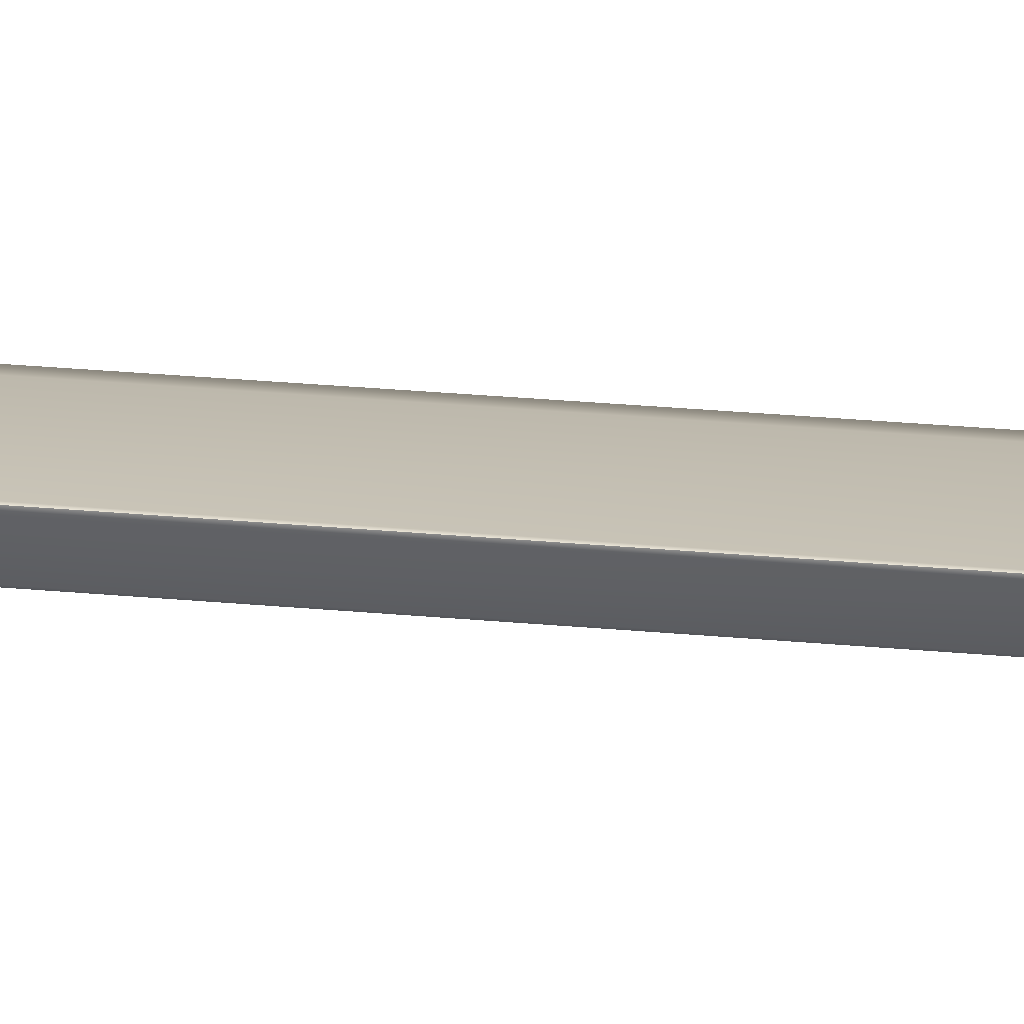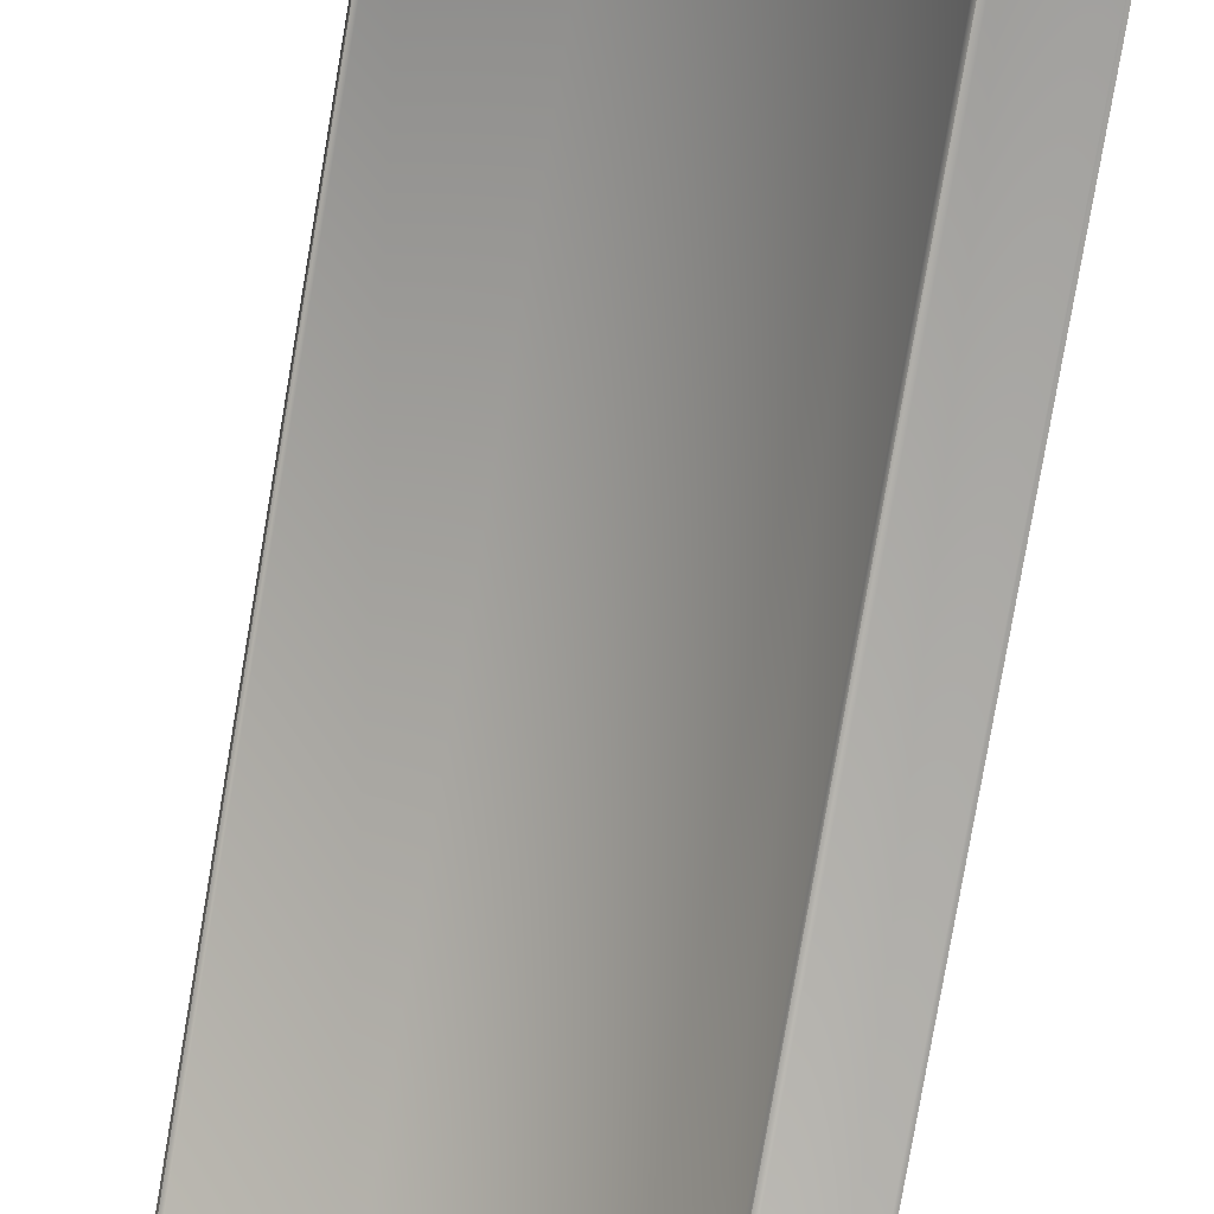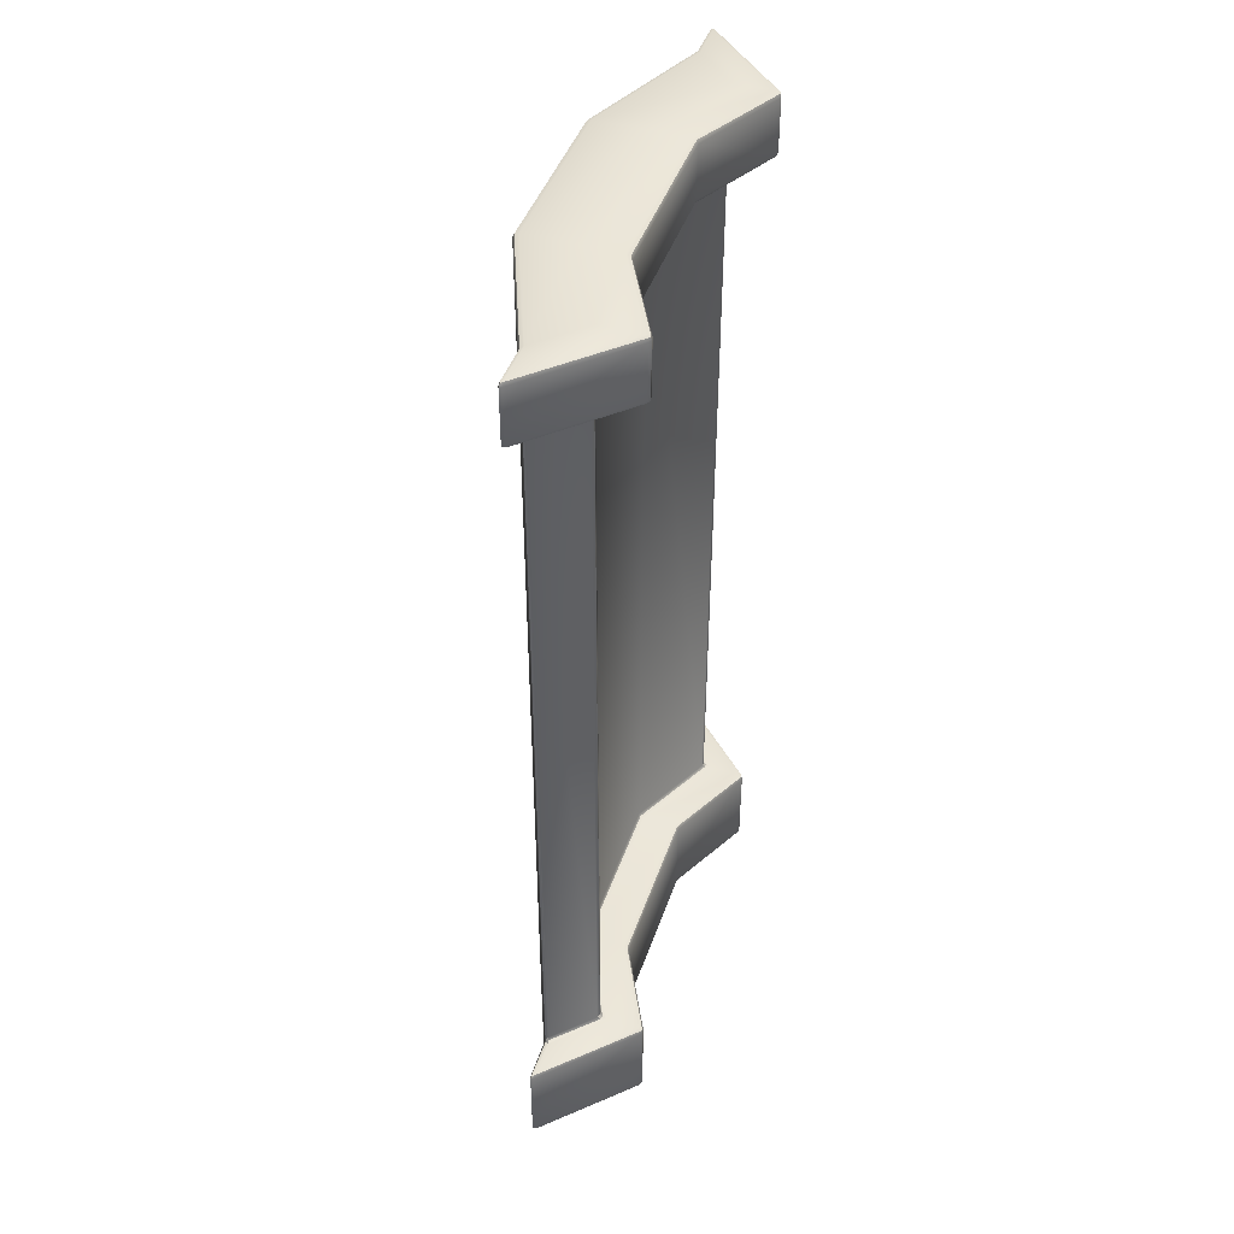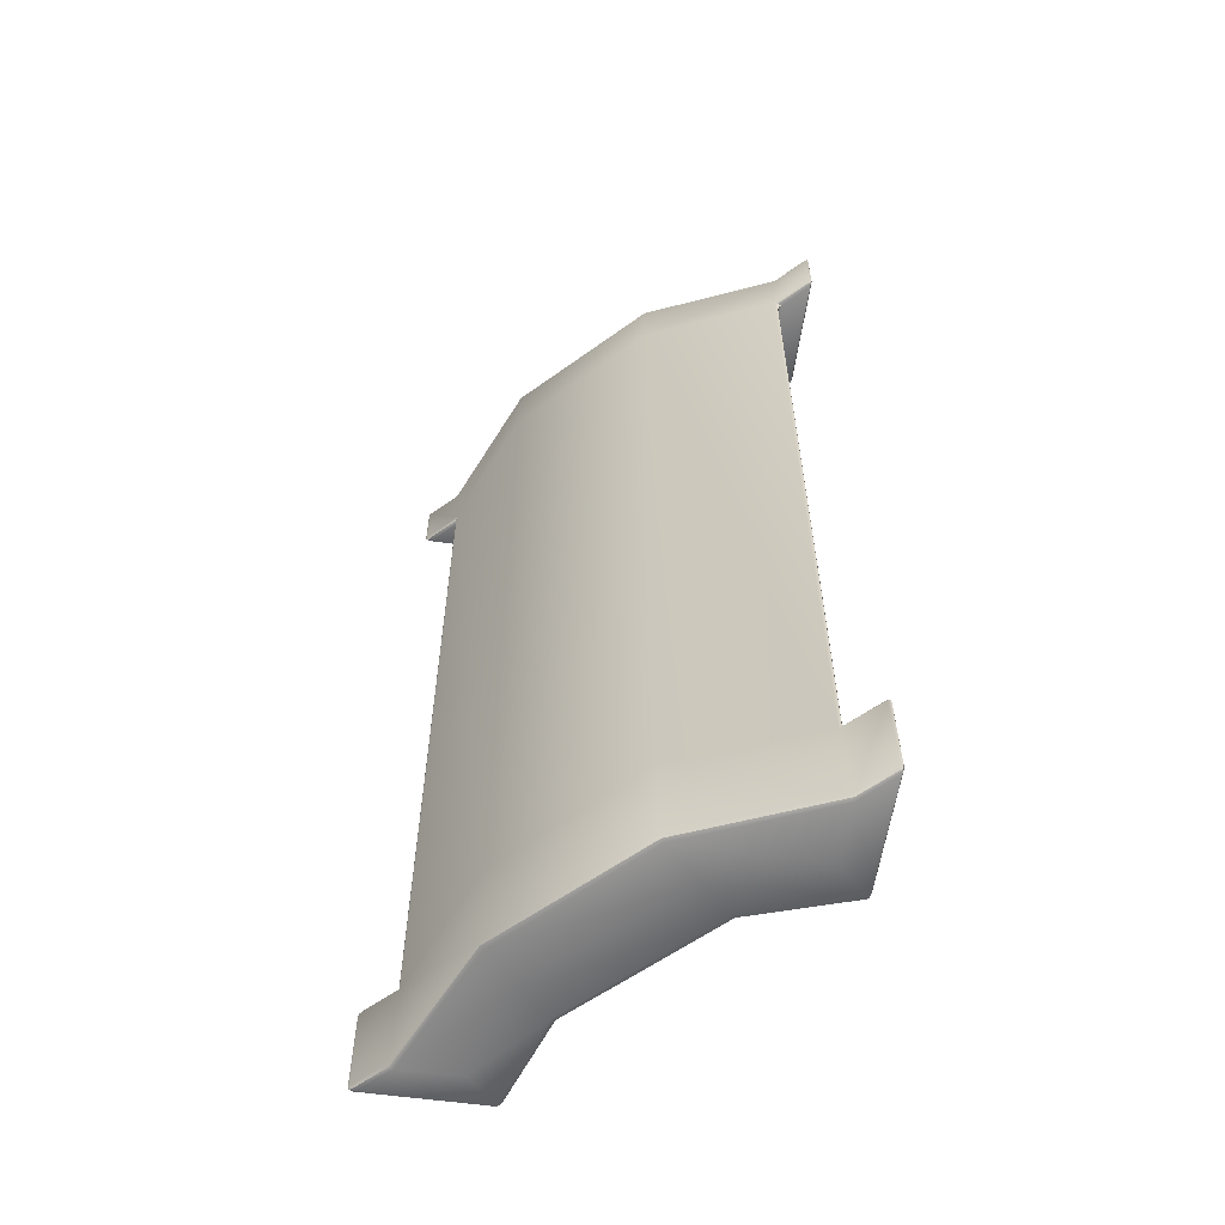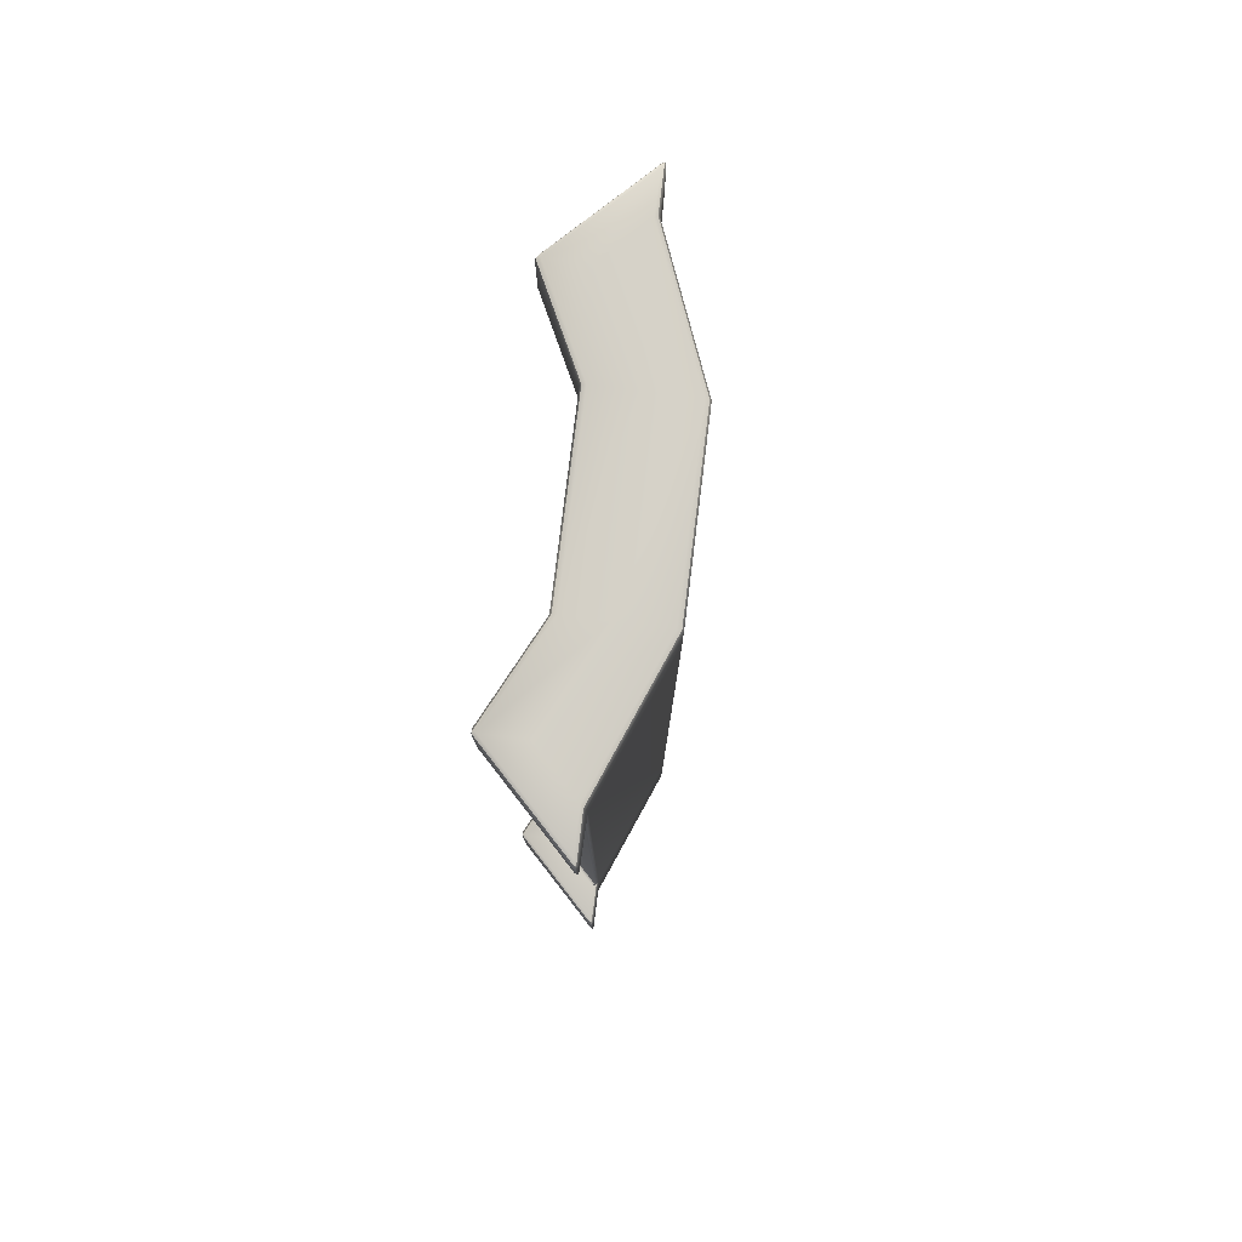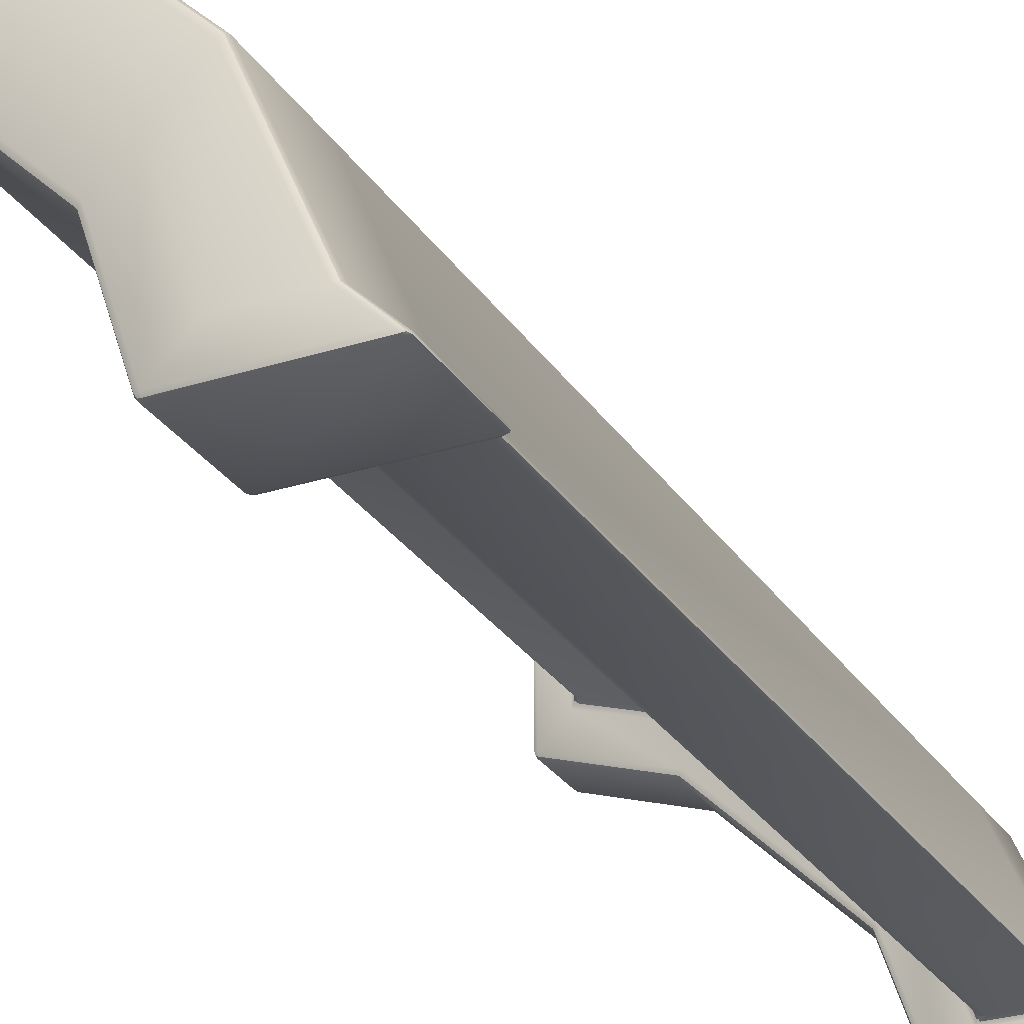
<metadata>
{"format":"obj","ext":"obj","renderer":"f3d","projection":"perspective","resolution":1024,"background":"white","views":[{"elev":48.4,"azim":-84.9,"up":"+Z"},{"elev":-78.4,"azim":-9.7,"up":"+Z"},{"elev":43.9,"azim":153.4,"up":"+Y"},{"elev":-58.2,"azim":81.9,"up":"+Y"},{"elev":79.7,"azim":-38.0,"up":"+Y"},{"elev":-27.7,"azim":26.2,"up":"+Z"}]}
</metadata>
<code>
o TOMB_PILLAR_ANGLE_001
v -0.5 0 0.3
v 0.3 0 -0.5
v -0.5 3 0.3
v 0.3 3 -0.5
v 0.1968 3 -0.1905
v -0.1905 3 0.1968
v 0.3158 0.3 -0.07024
v -0.07024 0.3 0.3158
v -0.1905 0 0.1968
v 0.1968 0 -0.1905
v 0.3158 2.8 -0.07024
v -0.07024 2.8 0.3158
v 0.5 0.015 -0.5
v 0.4826 0 -0.5
v 0.4949 0.004393 -0.5
v -0.5 0 0.4826
v -0.5 0.015 0.5
v -0.5 0.004393 0.4949
v -0.5 2.985 0.5
v -0.5 3 0.4826
v -0.5 2.996 0.4949
v 0.2953 2.785 -0.4858
v 0.2876 2.8 -0.5124
v 0.315 2.785 -0.5
v 0.2944 2.796 -0.4978
v 0.2994 2.794 -0.4994
v 0.3002 2.796 -0.5037
v 0.303 2.785 -0.4958
v -0.4882 2.815 0.4921
v -0.5125 2.8 0.4913
v -0.5 2.785 0.485
v -0.4986 2.804 0.4935
v -0.4998 2.8 0.4934
v -0.5037 2.796 0.4884
v -0.4965 2.801 0.4933
v -0.5124 2.8 0.2876
v -0.4858 2.785 0.2953
v -0.5 2.785 0.315
v -0.4978 2.796 0.2944
v -0.4994 2.794 0.2994
v -0.4958 2.785 0.303
v -0.5037 2.796 0.3002
v 0.2953 0.315 -0.4858
v 0.315 0.315 -0.5
v 0.2876 0.3 -0.5124
v 0.303 0.315 -0.4958
v 0.2994 0.3063 -0.4994
v 0.3002 0.3044 -0.5037
v 0.2944 0.3044 -0.4978
v -0.4858 0.315 0.2953
v -0.5124 0.3 0.2876
v -0.5 0.315 0.315
v -0.4978 0.3044 0.2944
v -0.4994 0.3063 0.2994
v -0.5037 0.3044 0.3002
v -0.4958 0.315 0.303
v 0.4913 0.3 -0.5125
v 0.485 0.315 -0.5
v 0.4921 0.285 -0.4882
v 0.4884 0.3044 -0.5037
v 0.4934 0.2998 -0.4998
v 0.4933 0.2992 -0.4965
v 0.4935 0.2956 -0.4986
v -0.4882 0.285 0.4921
v -0.5 0.315 0.485
v -0.5125 0.3 0.4913
v -0.4965 0.2992 0.4933
v -0.4998 0.2998 0.4934
v -0.5037 0.3044 0.4884
v -0.4986 0.2956 0.4935
v 0.4826 3 -0.5
v 0.5 2.985 -0.5
v 0.4949 2.996 -0.5
v 0.4913 2.8 -0.5125
v 0.4921 2.815 -0.4882
v 0.485 2.785 -0.5
v 0.4935 2.804 -0.4986
v 0.4934 2.8 -0.4998
v 0.4933 2.801 -0.4965
v 0.4884 2.796 -0.5037
v 0.5894 2.985 -0.5894
v 0.585 2.985 -0.6
v 0.5699 3 -0.5875
v 0.5925 2.985 -0.5969
v 0.5871 2.994 -0.5946
v 0.5769 2.996 -0.5963
v 0.581 2.996 -0.5862
v -0.5875 3 0.5699
v -0.6 2.985 0.585
v -0.5894 2.985 0.5894
v -0.5963 2.996 0.5769
v -0.5946 2.994 0.5871
v -0.5969 2.985 0.5925
v -0.5862 2.996 0.581
v -0.5876 3 0.2124
v -0.5858 2.985 0.1953
v -0.6 2.985 0.215
v -0.5876 2.996 0.2007
v -0.5946 2.994 0.2047
v -0.5958 2.985 0.203
v -0.5963 2.996 0.2136
v 0.215 2.985 -0.6
v 0.1953 2.985 -0.5858
v 0.2124 3 -0.5876
v 0.203 2.985 -0.5958
v 0.2047 2.994 -0.5946
v 0.2007 2.996 -0.5876
v 0.2136 2.996 -0.5963
v -0.5894 2.815 0.5894
v -0.6 2.815 0.585
v -0.5875 2.8 0.5663
v -0.5969 2.815 0.5925
v -0.5947 2.806 0.5863
v -0.5963 2.804 0.5749
v -0.5862 2.804 0.58
v 0.1953 2.815 -0.5858
v 0.215 2.815 -0.6
v 0.2124 2.8 -0.5876
v 0.203 2.815 -0.5958
v 0.2047 2.806 -0.5946
v 0.2136 2.804 -0.5963
v 0.2007 2.804 -0.5876
v -0.5858 2.815 0.1953
v -0.5876 2.8 0.2124
v -0.6 2.815 0.215
v -0.5876 2.804 0.2007
v -0.5946 2.806 0.2047
v -0.5963 2.804 0.2136
v -0.5958 2.815 0.203
v 0.5663 2.8 -0.5875
v 0.585 2.815 -0.6
v 0.5894 2.815 -0.5894
v 0.5749 2.804 -0.5963
v 0.5863 2.806 -0.5947
v 0.5925 2.815 -0.5969
v 0.58 2.804 -0.5862
v 0.5894 0.015 -0.5894
v 0.5699 0 -0.5875
v 0.585 0.015 -0.6
v 0.581 0.004368 -0.5862
v 0.5871 0.00634 -0.5946
v 0.5769 0.00437 -0.5963
v 0.5925 0.015 -0.5969
v -0.5875 0 0.5699
v -0.5894 0.015 0.5894
v -0.6 0.015 0.585
v -0.5862 0.004368 0.581
v -0.5946 0.00634 0.5871
v -0.5969 0.015 0.5925
v -0.5963 0.00437 0.5769
v -0.6 0.015 0.215
v -0.5858 0.015 0.1953
v -0.5876 0 0.2124
v -0.5958 0.015 0.203
v -0.5946 0.00634 0.2047
v -0.5876 0.004405 0.2007
v -0.5963 0.00436 0.2136
v 0.2124 0 -0.5876
v 0.1953 0.015 -0.5858
v 0.215 0.015 -0.6
v 0.2007 0.004405 -0.5876
v 0.2047 0.00634 -0.5946
v 0.203 0.015 -0.5958
v 0.2136 0.00436 -0.5963
v 0.1953 0.285 -0.5858
v 0.2124 0.3 -0.5876
v 0.215 0.285 -0.6
v 0.2007 0.2956 -0.5876
v 0.2047 0.2937 -0.5946
v 0.2136 0.2956 -0.5963
v 0.203 0.285 -0.5958
v -0.5858 0.285 0.1953
v -0.6 0.285 0.215
v -0.5876 0.3 0.2124
v -0.5958 0.285 0.203
v -0.5946 0.2937 0.2047
v -0.5963 0.2956 0.2136
v -0.5876 0.2956 0.2007
v 0.5663 0.3 -0.5875
v 0.5894 0.285 -0.5894
v 0.585 0.285 -0.6
v 0.58 0.2956 -0.5862
v 0.5863 0.2937 -0.5947
v 0.5925 0.285 -0.5969
v 0.5749 0.2956 -0.5963
v -0.5875 0.3 0.5663
v -0.6 0.285 0.585
v -0.5894 0.285 0.5894
v -0.5963 0.2956 0.5749
v -0.5947 0.2937 0.5863
v -0.5969 0.285 0.5925
v -0.5862 0.2956 0.58
v 0.1964 0.315 -0.1891
v 0.1841 0.3 -0.2015
v 0.1928 0.3044 -0.1928
v -0.2015 0.3 0.1841
v -0.1891 0.315 0.1964
v -0.1928 0.3044 0.1928
v -0.2775 0 0.1089
v -0.2897 0.015 0.09657
v -0.2861 0.004393 0.1002
v 0.09657 0.015 -0.2897
v 0.1089 0 -0.2775
v 0.1002 0.004393 -0.2861
v -0.2894 0.285 0.09646
v -0.277 0.3 0.1088
v -0.2858 0.2956 0.1001
v 0.1088 0.3 -0.277
v 0.09646 0.285 -0.2894
v 0.1001 0.2956 -0.2858
v 0.1841 2.8 -0.2015
v 0.1964 2.785 -0.1891
v 0.1928 2.796 -0.1928
v -0.1891 2.785 0.1964
v -0.2015 2.8 0.1841
v -0.1928 2.796 0.1928
v 0.09646 2.815 -0.2894
v 0.1088 2.8 -0.277
v 0.1001 2.804 -0.2858
v -0.277 2.8 0.1088
v -0.2894 2.815 0.09646
v -0.2858 2.804 0.1001
v 0.1089 3 -0.2775
v 0.09657 2.985 -0.2897
v 0.1002 2.996 -0.2861
v -0.2897 2.985 0.09657
v -0.2775 3 0.1089
v -0.2861 2.996 0.1002
v -0.07072 0.015 0.316
v -0.08286 0 0.304
v -0.07429 0.004393 0.3125
v 0.304 0 -0.08286
v 0.316 0.015 -0.07072
v 0.3125 0.004393 -0.07429
v 0.316 2.985 -0.07071
v 0.304 3 -0.08286
v 0.3125 2.996 -0.07428
v -0.08286 3 0.304
v -0.07071 2.985 0.316
v -0.07428 2.996 0.3125
f 188 145 17 64
f 59 75 11 7
f 214 197 50 37
f 131 117 102 82
f 226 221 123 96
f 125 110 89 97
f 29 19 90 109
f 151 146 187 173
f 1 153 199 9
f 200 152 172 205
f 13 137 180 59
f 44 24 76 58
f 4 104 223 5
f 139 160 167 181
f 72 235 11 75
f 132 81 72 75
f 71 4 5 236
f 1 16 144 153
f 8 12 29 64
f 4 71 83 104
f 64 17 229 8
f 7 233 13 59
f 65 31 38 52
f 239 19 29 12
f 16 1 9 230
f 14 2 158 138
f 10 203 158 2
f 238 6 3 20
f 22 43 193 212
f 20 3 95 88
f 103 116 217 224
f 6 227 95 3
f 159 202 209 165
f 6 238 236 5
f 233 7 8 229
f 12 8 7 11
f 239 12 11 235
f 10 232 230 9
f 227 6 5 223
f 221 226 224 217
f 200 205 209 202
f 203 10 9 199
f 197 214 212 193
f 22 25 26 28
f 24 28 26 27
f 29 32 33 35
f 31 35 33 34
f 37 41 40 39
f 38 42 40 41
f 43 46 47 49
f 44 48 47 46
f 50 53 54 56
f 52 56 54 55
f 58 62 61 60
f 59 63 61 62
f 64 67 68 70
f 65 69 68 67
f 75 79 78 77
f 76 80 78 79
f 81 84 85 87
f 82 86 85 84
f 83 87 85 86
f 88 91 92 94
f 89 93 92 91
f 90 94 92 93
f 95 98 99 101
f 96 100 99 98
f 97 101 99 100
f 102 105 106 108
f 103 107 106 105
f 104 108 106 107
f 109 112 113 115
f 110 114 113 112
f 116 119 120 122
f 117 121 120 119
f 123 126 127 129
f 125 129 127 128
f 131 135 134 133
f 132 136 134 135
f 137 140 141 143
f 138 142 141 140
f 139 143 141 142
f 144 147 148 150
f 145 149 148 147
f 146 150 148 149
f 151 154 155 157
f 152 156 155 154
f 153 157 155 156
f 158 161 162 164
f 159 163 162 161
f 160 164 162 163
f 165 168 169 171
f 167 171 169 170
f 172 175 176 178
f 173 177 176 175
f 180 184 183 182
f 181 185 183 184
f 187 191 190 189
f 188 192 190 191
f 188 64 70 192
f 14 138 140 15
f 15 140 137 13
f 182 63 59 180
f 64 29 35 67
f 67 35 31 65
f 34 42 38 31
f 24 44 46 28
f 28 46 43 22
f 37 50 56 41
f 41 56 52 38
f 65 52 55 69
f 44 58 60 48
f 132 75 77 136
f 72 81 87 73
f 73 87 83 71
f 88 95 101 91
f 91 101 97 89
f 104 83 86 108
f 108 86 82 102
f 109 90 93 112
f 112 93 89 110
f 102 117 119 105
f 105 119 116 103
f 96 123 129 100
f 100 129 125 97
f 81 132 135 84
f 84 135 131 82
f 110 125 128 114
f 117 131 133 121
f 146 151 157 150
f 150 157 153 144
f 160 139 142 164
f 164 142 138 158
f 167 160 163 171
f 171 163 159 165
f 172 152 154 175
f 175 154 151 173
f 180 137 143 184
f 184 143 139 181
f 145 188 191 149
f 149 191 187 146
f 189 177 173 187
f 170 185 181 167
f 17 145 147 18
f 18 147 144 16
f 27 80 76 24
f 75 59 62 79
f 79 62 58 76
f 29 109 115 32
f 90 19 21 94
f 94 21 20 88
f 230 232 234 231
f 231 234 233 229
f 200 202 204 201
f 201 204 203 199
f 236 238 240 237
f 237 240 239 235
f 224 226 228 225
f 225 228 227 223
f 219 222 221 217
f 212 214 216 213
f 195 198 197 193
f 207 210 209 205
f 193 43 49 195
f 165 209 210 168
f 39 216 214 37
f 198 53 50 197
f 213 25 22 212
f 205 172 178 207
f 152 200 201 156
f 156 201 199 153
f 158 203 204 161
f 161 204 202 159
f 217 116 122 219
f 123 221 222 126
f 223 104 107 225
f 225 107 103 224
f 95 227 228 98
f 98 228 226 96
f 235 72 73 237
f 237 73 71 236
f 19 239 240 21
f 21 240 238 20
f 16 230 231 18
f 18 231 229 17
f 232 14 15 234
f 234 15 13 233
f 232 10 2 14
f 36 30 111 124
f 74 23 118 130
f 118 23 211 218
f 45 166 208 194
f 206 196 194 208
f 45 57 179 166
f 66 51 174 186
f 220 215 36 124
f 215 220 218 211
f 196 206 174 51
f 23 27 26 25
f 30 34 33 32
f 36 39 40 42
f 45 49 47 48
f 51 55 54 53
f 57 60 61 63
f 66 70 68 69
f 74 77 78 80
f 111 115 113 114
f 118 122 120 121
f 124 128 127 126
f 130 133 134 136
f 166 170 169 168
f 174 178 176 177
f 179 182 183 185
f 186 189 190 192
f 192 70 66 186
f 179 57 63 182
f 30 36 42 34
f 69 55 51 66
f 48 60 57 45
f 136 77 74 130
f 114 128 124 111
f 121 133 130 118
f 186 174 177 189
f 166 179 185 170
f 23 74 80 27
f 32 115 111 30
f 218 220 222 219
f 213 216 215 211
f 194 196 198 195
f 206 208 210 207
f 195 49 45 194
f 168 210 208 166
f 36 215 216 39
f 196 51 53 198
f 211 23 25 213
f 207 178 174 206
f 219 122 118 218
f 126 222 220 124

</code>
